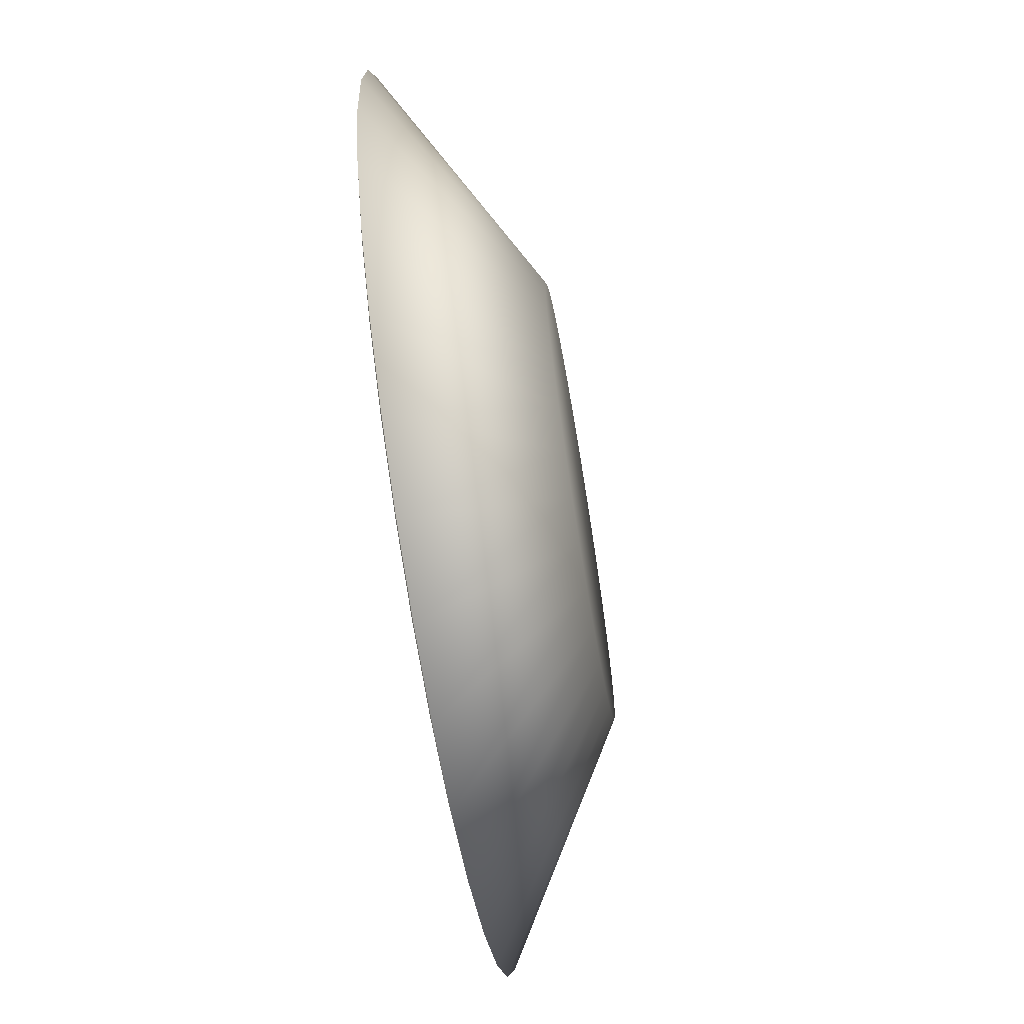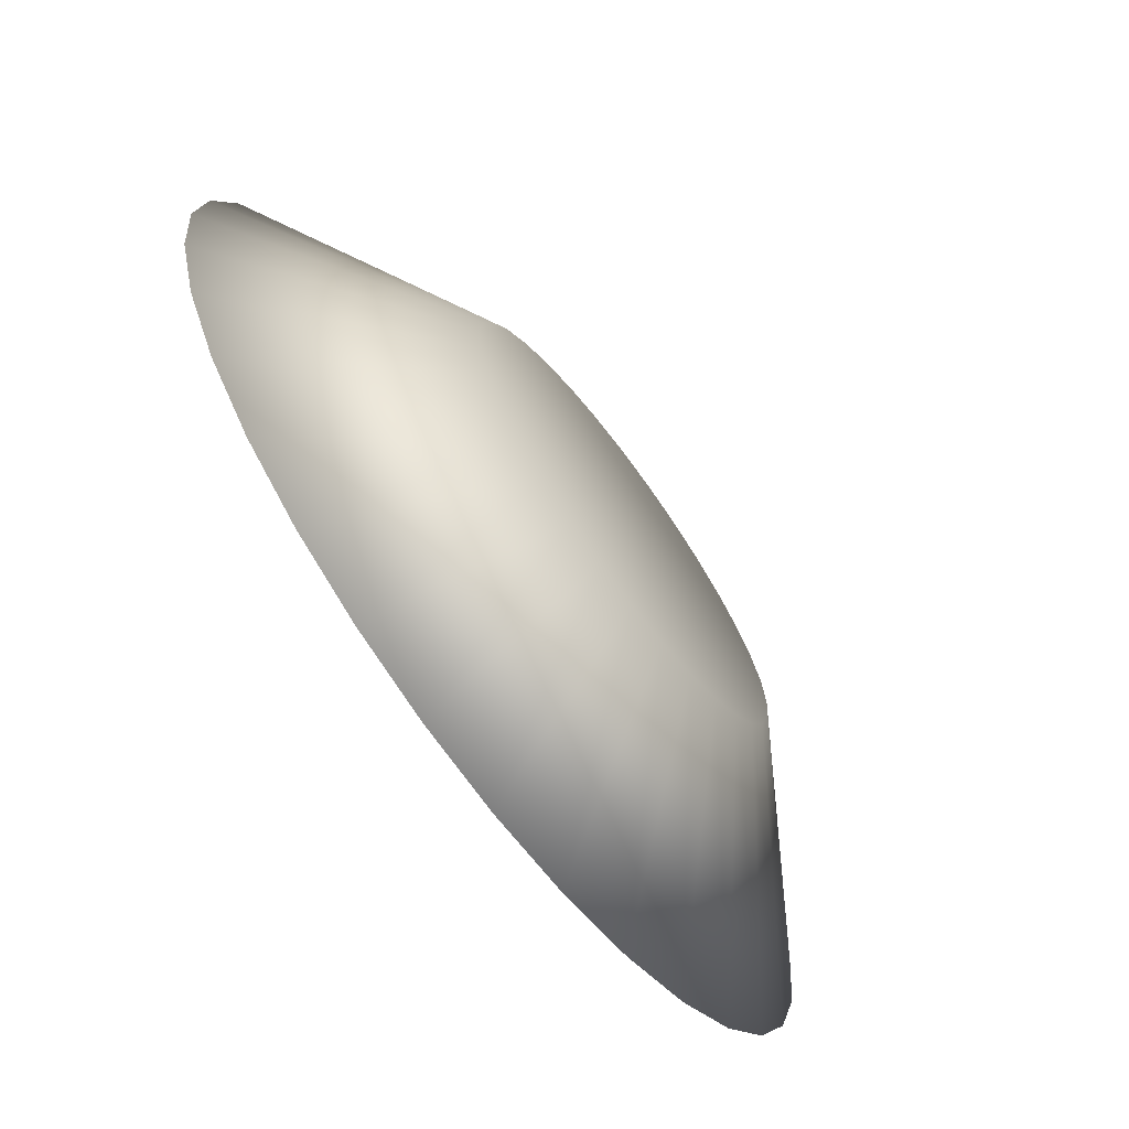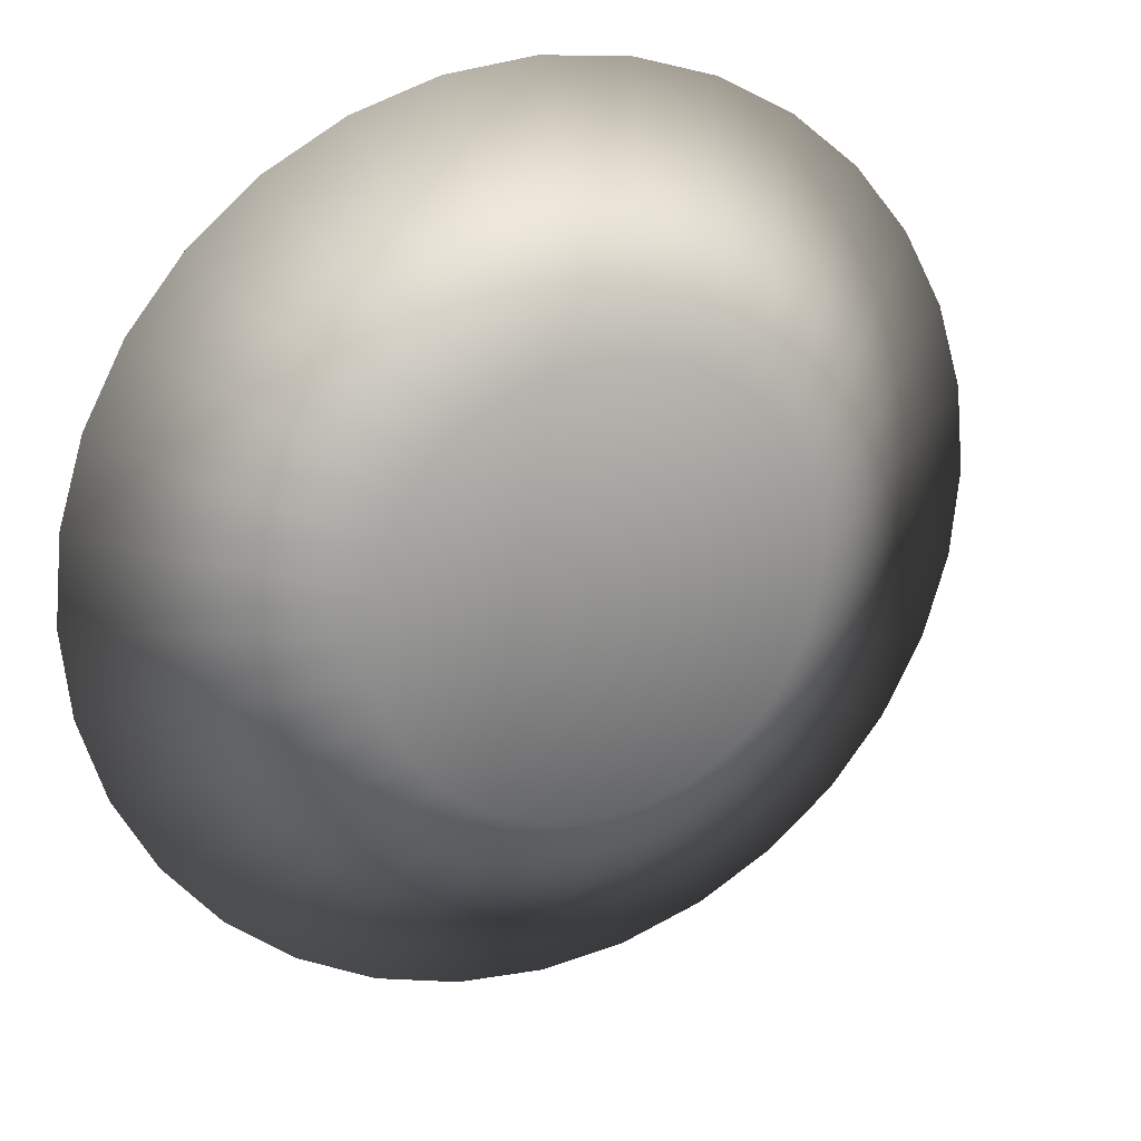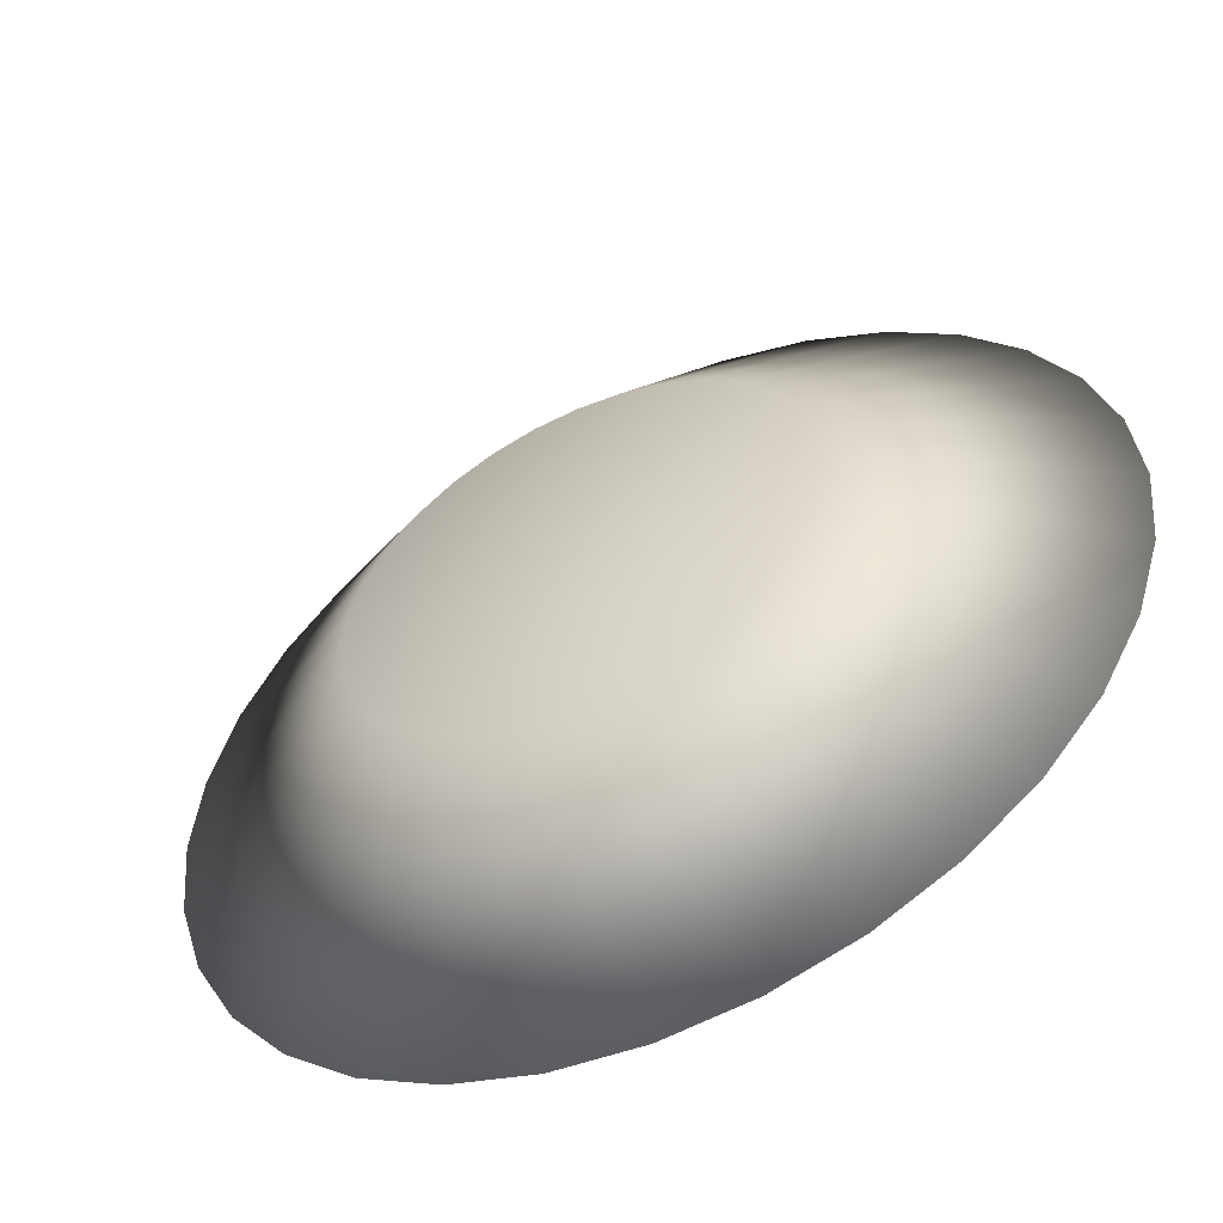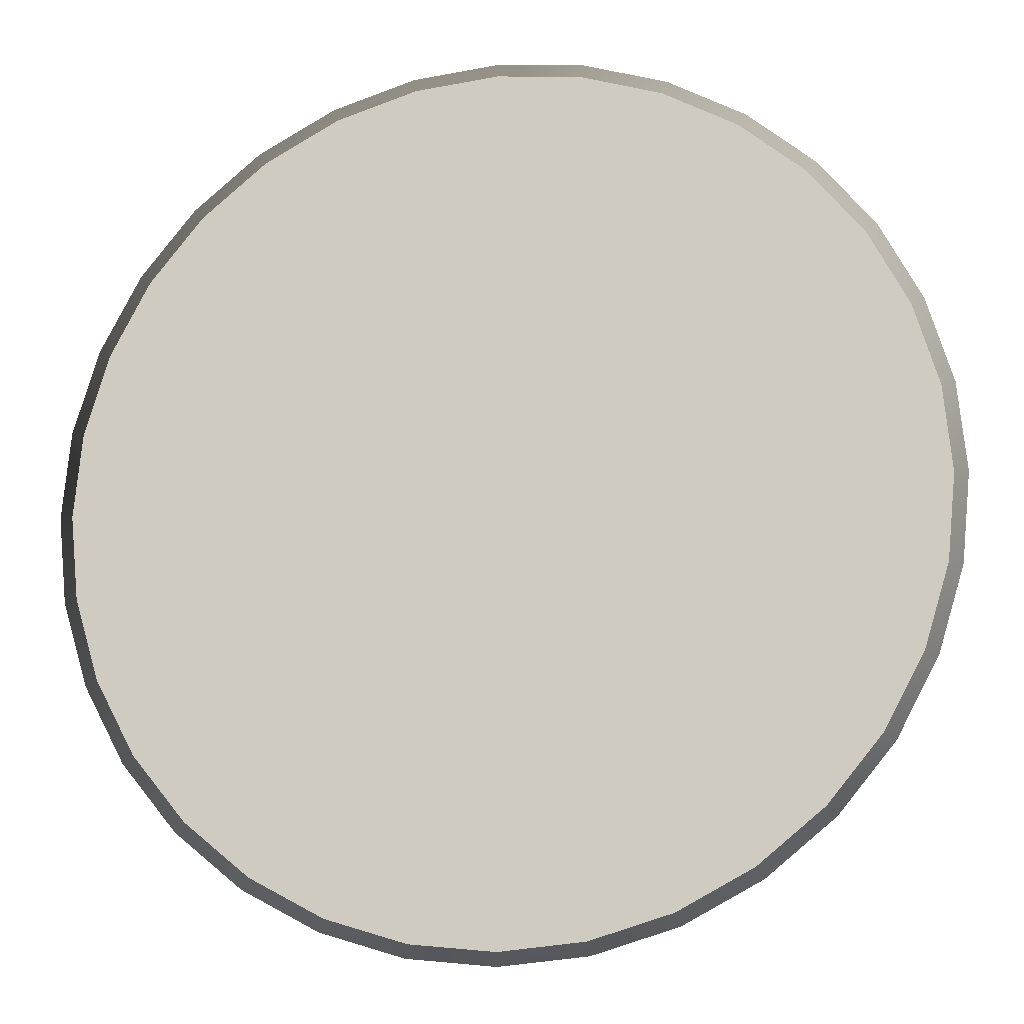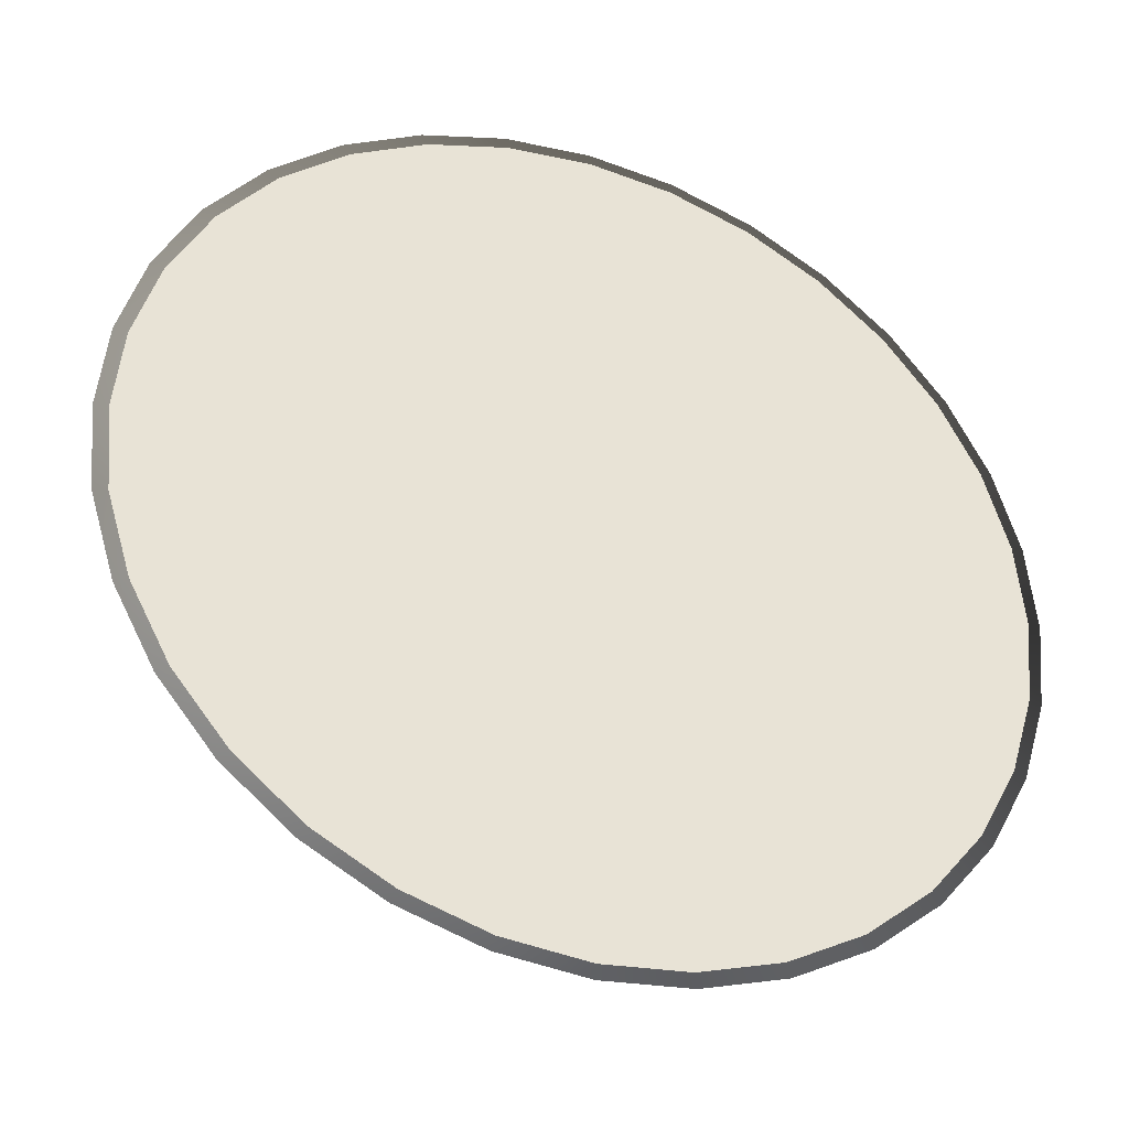
<metadata>
{"format":"obj","ext":"obj","renderer":"f3d","projection":"perspective","resolution":1024,"background":"white","views":[{"elev":-68.5,"azim":-80.5,"up":"+Y"},{"elev":-70.6,"azim":-53.4,"up":"+Y"},{"elev":23.1,"azim":-24.7,"up":"+Y"},{"elev":-54.2,"azim":26.0,"up":"+Y"},{"elev":-13.8,"azim":-168.0,"up":"+Y"},{"elev":-36.0,"azim":158.6,"up":"+Y"}]}
</metadata>
<code>
g TeleporterCollisionMesh
v 13.78 -2.741 -3.693
v 14.05 -1.127e-05 -3.693
v 13.78 2.741 -3.693
v 12.98 5.377 -3.693
v 12.98 -5.377 -3.693
v 11.68 7.806 -3.693
v 11.68 -7.806 -3.693
v 9.935 9.935 -3.693
v 9.935 -9.935 -3.693
v 7.806 11.68 -3.693
v 7.806 -11.68 -3.693
v 5.377 12.98 -3.693
v 5.377 -12.98 -3.693
v 2.741 13.78 -3.693
v 2.741 -13.78 -3.693
v 5.839e-08 14.05 -3.693
v 5.839e-08 -14.05 -3.693
v -2.741 -13.78 -3.693
v -2.741 13.78 -3.693
v -5.377 -12.98 -3.693
v -5.377 12.98 -3.693
v -7.806 -11.68 -3.693
v -7.806 11.68 -3.693
v -9.935 -9.935 -3.693
v -9.935 9.935 -3.693
v -11.68 -7.806 -3.693
v -11.68 7.806 -3.693
v -12.98 -5.377 -3.693
v -12.98 5.377 -3.693
v -13.78 -2.741 -3.693
v -13.78 2.741 -3.693
v -14.05 -1.127e-05 -3.693
v -14.21 -2.826 -3.625
v -14.48 5.017e-06 -3.625
v -7.03 2.182e-06 0.7614
v -6.895 1.371 0.7614
v -6.895 -1.371 0.7614
v -14.21 2.826 -3.625
v -13.38 -5.543 -3.625
v -6.495 -2.69 0.7614
v -6.495 2.69 0.7614
v -13.38 5.543 -3.625
v -12.04 -8.047 -3.625
v -5.845 -3.906 0.7614
v -5.845 3.906 0.7614
v -12.04 8.047 -3.625
v -10.24 -10.24 -3.625
v -4.971 -4.971 0.7614
v -4.971 4.971 0.7614
v -10.24 10.24 -3.625
v -8.047 -12.04 -3.625
v -3.906 -5.845 0.7614
v -3.906 5.845 0.7614
v -8.047 12.04 -3.625
v -5.543 -13.38 -3.625
v -2.69 -6.495 0.7614
v -2.69 6.495 0.7614
v -5.543 13.38 -3.625
v -2.826 -14.21 -3.625
v -1.371 -6.895 0.7614
v -1.371 6.895 0.7614
v -2.826 14.21 -3.625
v -1.298e-06 -14.48 -3.625
v -5.954e-07 -7.03 0.7614
v 3.818e-06 7.03 0.7614
v 7.796e-06 14.48 -3.625
v 2.826 -14.21 -3.625
v 1.371 -6.895 0.7614
v 1.371 6.895 0.7614
v 2.826 14.21 -3.625
v 5.543 -13.38 -3.625
v 2.69 -6.495 0.7614
v 2.69 6.495 0.7614
v 5.543 13.38 -3.625
v 8.047 -12.04 -3.625
v 3.906 -5.845 0.7614
v 3.906 5.845 0.7614
v 8.047 12.04 -3.625
v 10.24 -10.24 -3.625
v 4.971 -4.971 0.7614
v 4.971 4.971 0.7614
v 10.24 10.24 -3.625
v 12.04 -8.047 -3.625
v 5.845 -3.906 0.7614
v 5.845 3.906 0.7614
v 12.04 8.047 -3.625
v 13.38 -5.543 -3.625
v 6.495 -2.69 0.7614
v 6.495 2.69 0.7614
v 13.38 5.543 -3.625
v 14.21 -2.826 -3.625
v 6.895 -1.371 0.7614
v 6.895 1.371 0.7614
v 14.21 2.826 -3.625
v 14.48 -1.225e-05 -3.625
v 7.03 -6.199e-06 0.7614
g TeleporterCollisionMesh_0
f 3 2 1
f 1 4 3
f 1 5 4
f 5 6 4
f 5 7 6
f 7 8 6
f 7 9 8
f 9 10 8
f 9 11 10
f 11 12 10
f 11 13 12
f 13 14 12
f 13 15 14
f 15 16 14
f 15 17 16
f 16 17 18
f 18 19 16
f 18 20 19
f 20 21 19
f 20 22 21
f 22 23 21
f 22 24 23
f 24 25 23
f 24 26 25
f 26 27 25
f 26 28 27
f 28 29 27
f 28 30 29
f 30 31 29
f 30 32 31
f 35 34 33
f 35 36 34
f 37 35 33
f 36 35 37
f 33 34 38
f 36 38 34
f 37 33 39
f 39 33 38
f 36 37 40
f 40 37 39
f 36 41 38
f 41 36 40
f 39 38 42
f 41 42 38
f 40 39 43
f 43 39 42
f 41 40 44
f 44 40 43
f 41 45 42
f 45 41 44
f 43 42 46
f 45 46 42
f 44 43 47
f 47 43 46
f 45 44 48
f 48 44 47
f 45 49 46
f 49 45 48
f 47 46 50
f 49 50 46
f 48 47 51
f 51 47 50
f 49 48 52
f 52 48 51
f 49 53 50
f 53 49 52
f 51 50 54
f 53 54 50
f 52 51 55
f 55 51 54
f 53 52 56
f 56 52 55
f 53 57 54
f 57 53 56
f 55 54 58
f 57 58 54
f 56 55 59
f 59 55 58
f 57 56 60
f 60 56 59
f 57 61 58
f 61 57 60
f 59 58 62
f 61 62 58
f 60 59 63
f 63 59 62
f 61 60 64
f 64 60 63
f 61 65 62
f 65 61 64
f 63 62 66
f 65 66 62
f 64 63 67
f 67 63 66
f 65 64 68
f 68 64 67
f 65 69 66
f 69 65 68
f 67 66 70
f 69 70 66
f 68 67 71
f 71 67 70
f 69 68 72
f 72 68 71
f 69 73 70
f 73 69 72
f 71 70 74
f 73 74 70
f 72 71 75
f 75 71 74
f 73 72 76
f 76 72 75
f 73 77 74
f 77 73 76
f 75 74 78
f 77 78 74
f 76 75 79
f 79 75 78
f 77 76 80
f 80 76 79
f 77 81 78
f 81 77 80
f 79 78 82
f 81 82 78
f 80 79 83
f 83 79 82
f 81 80 84
f 84 80 83
f 81 85 82
f 85 81 84
f 83 82 86
f 85 86 82
f 84 83 87
f 87 83 86
f 85 84 88
f 88 84 87
f 85 89 86
f 89 85 88
f 87 86 90
f 89 90 86
f 88 87 91
f 91 87 90
f 89 88 92
f 92 88 91
f 89 93 90
f 93 89 92
f 91 90 94
f 93 94 90
f 92 91 95
f 94 95 91
f 93 96 94
f 92 96 93
f 96 95 94
f 96 92 95

</code>
